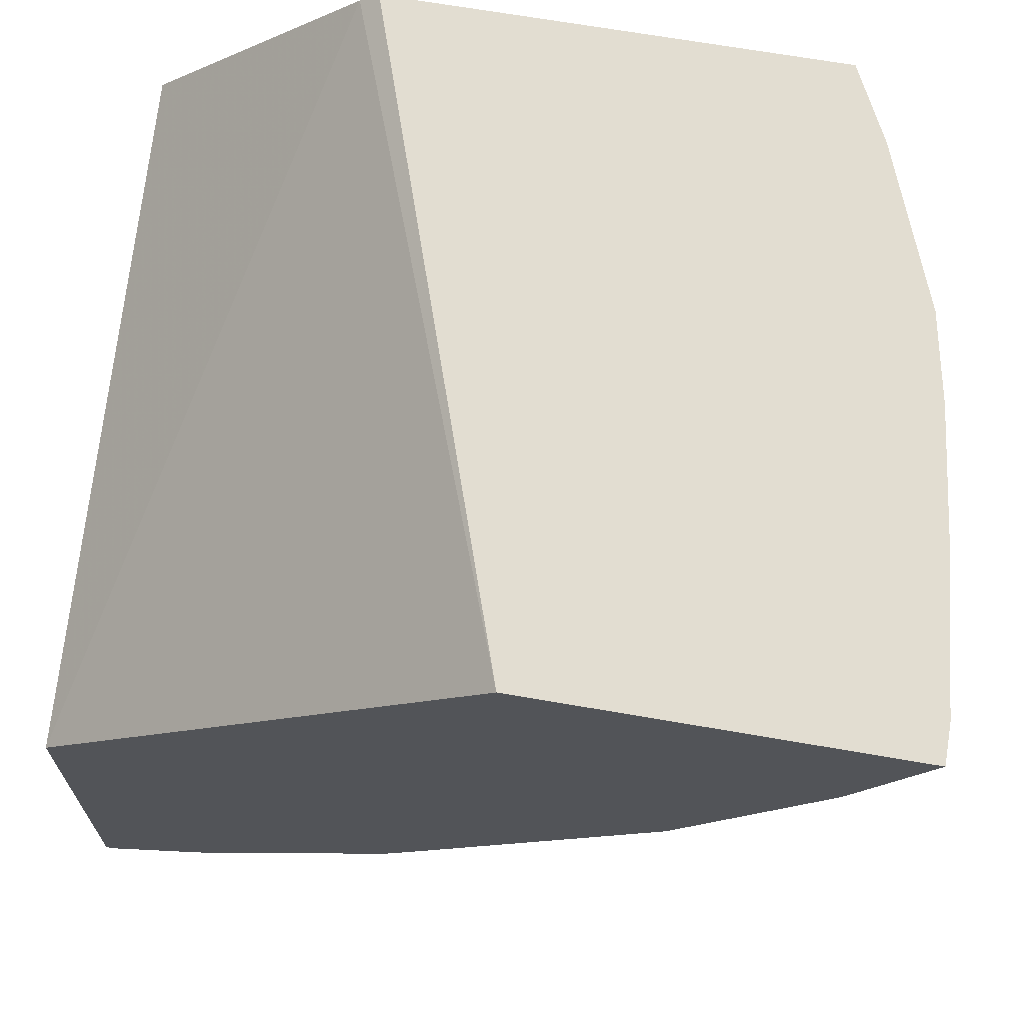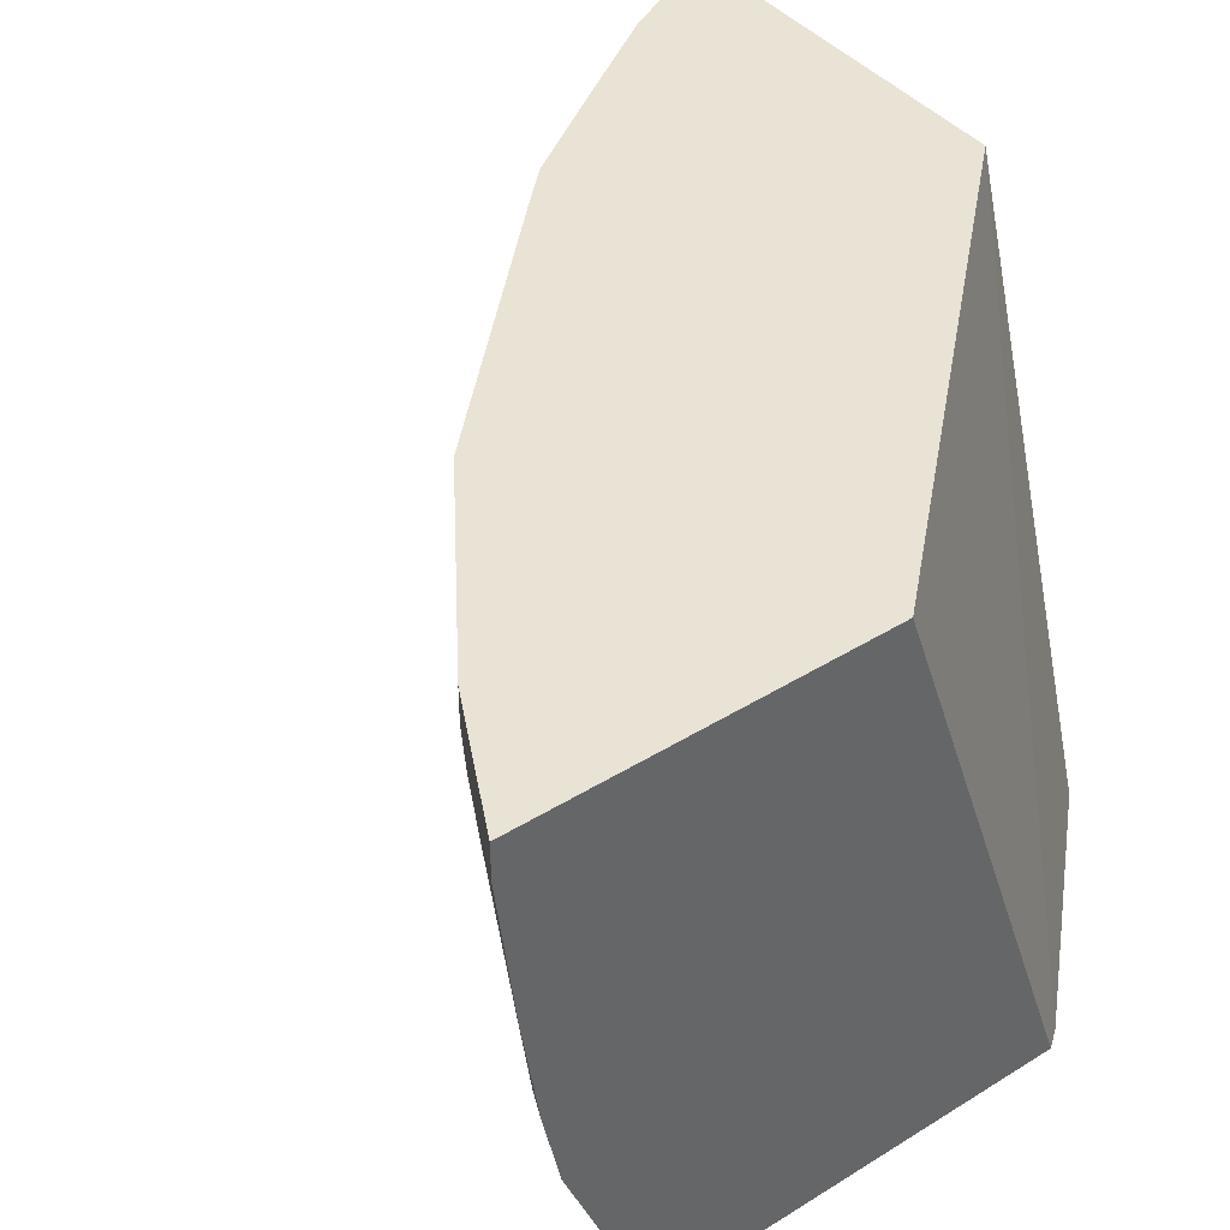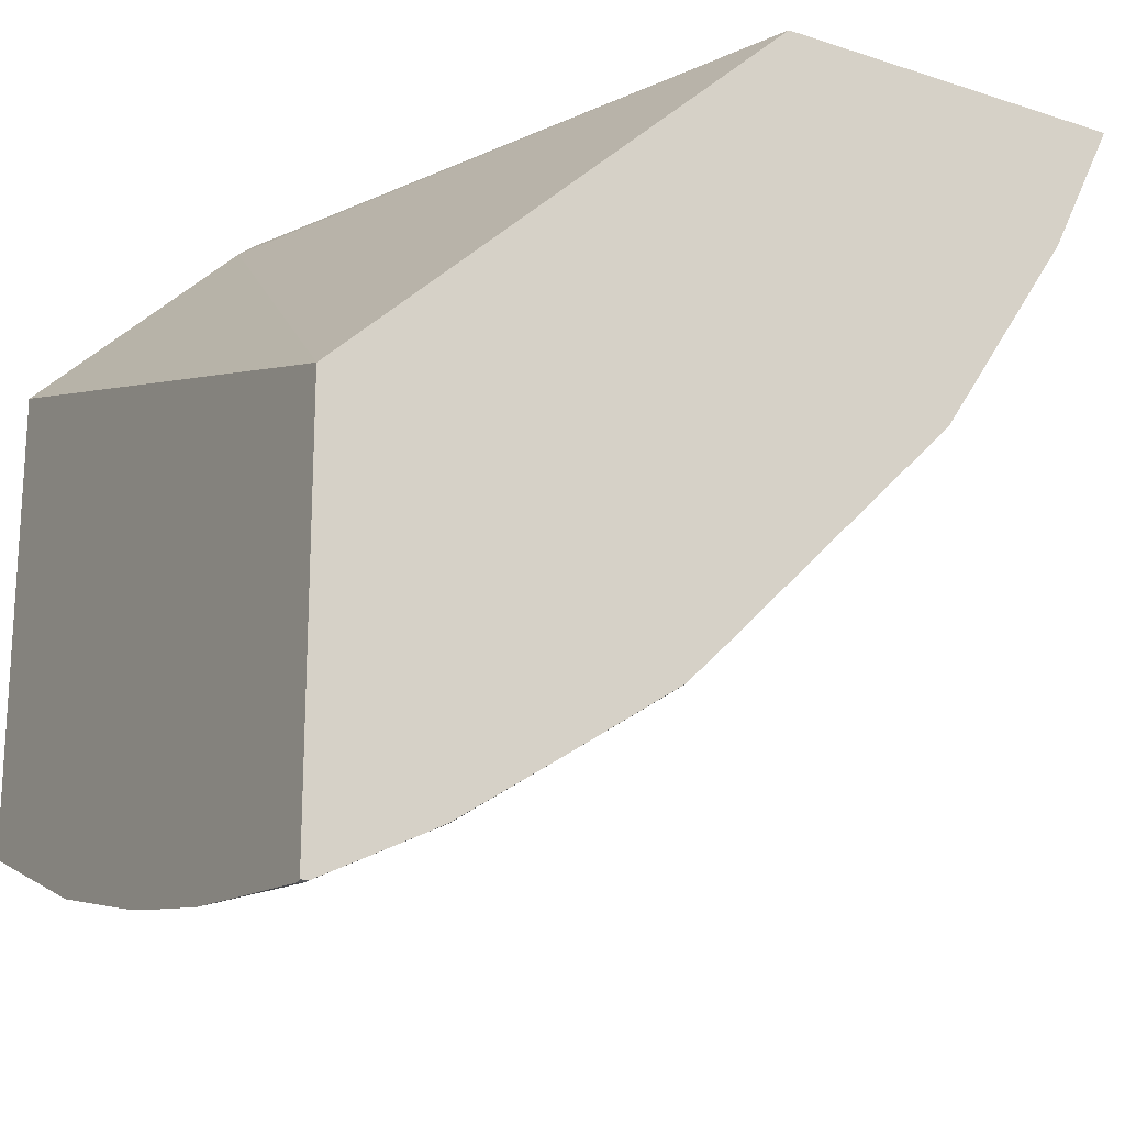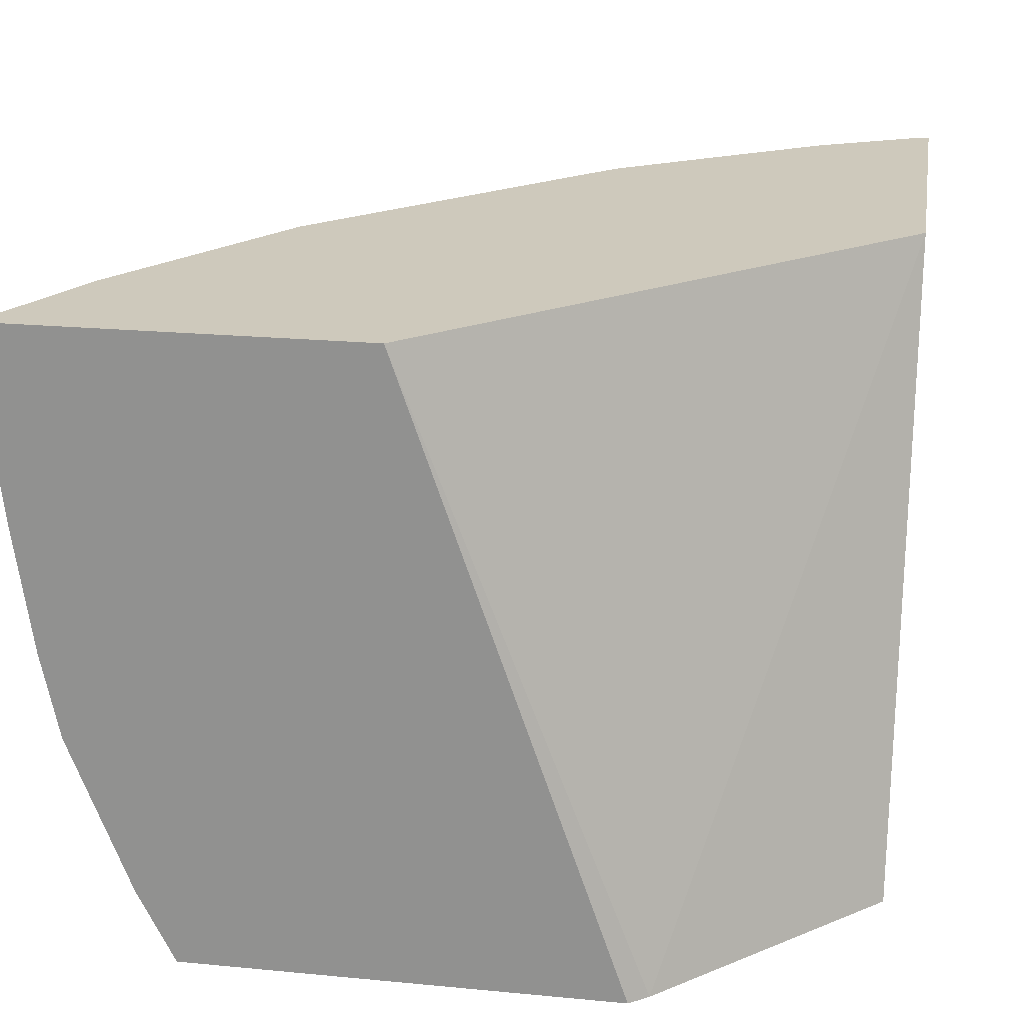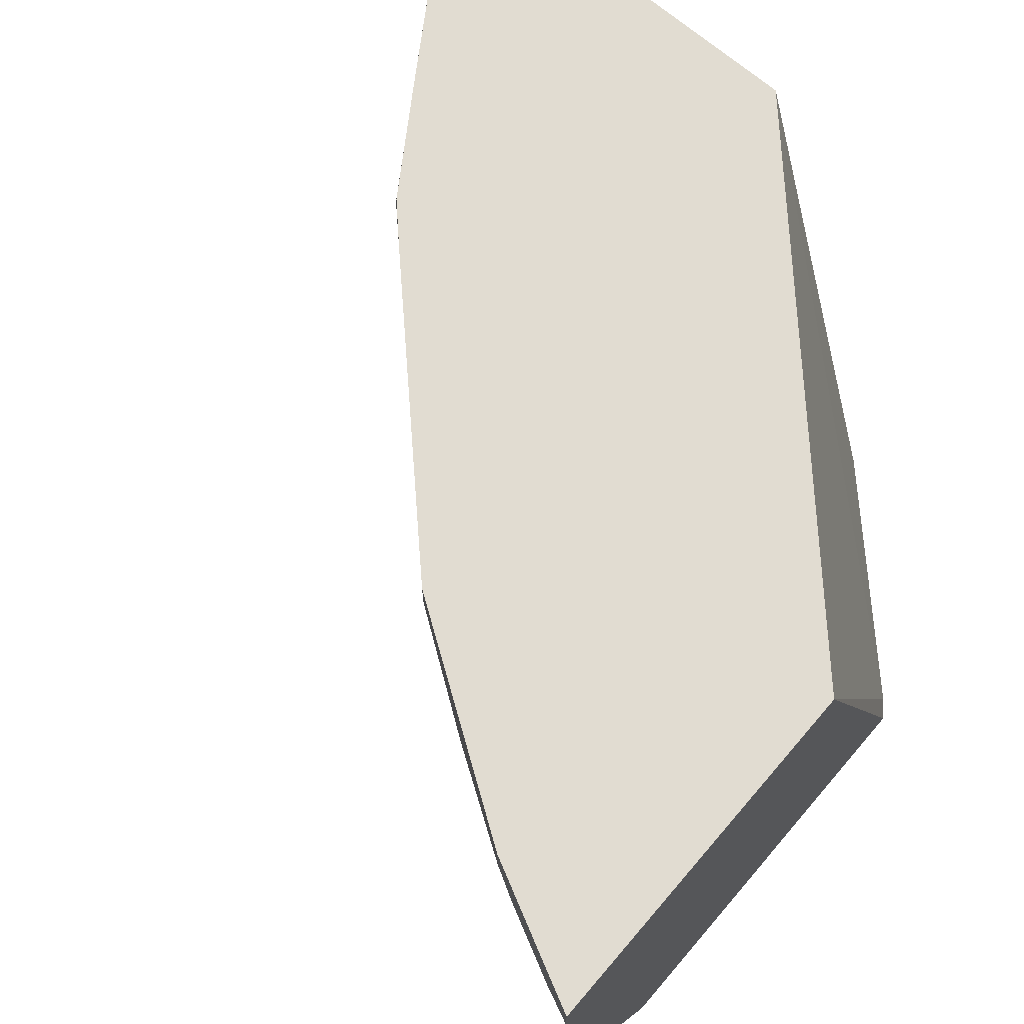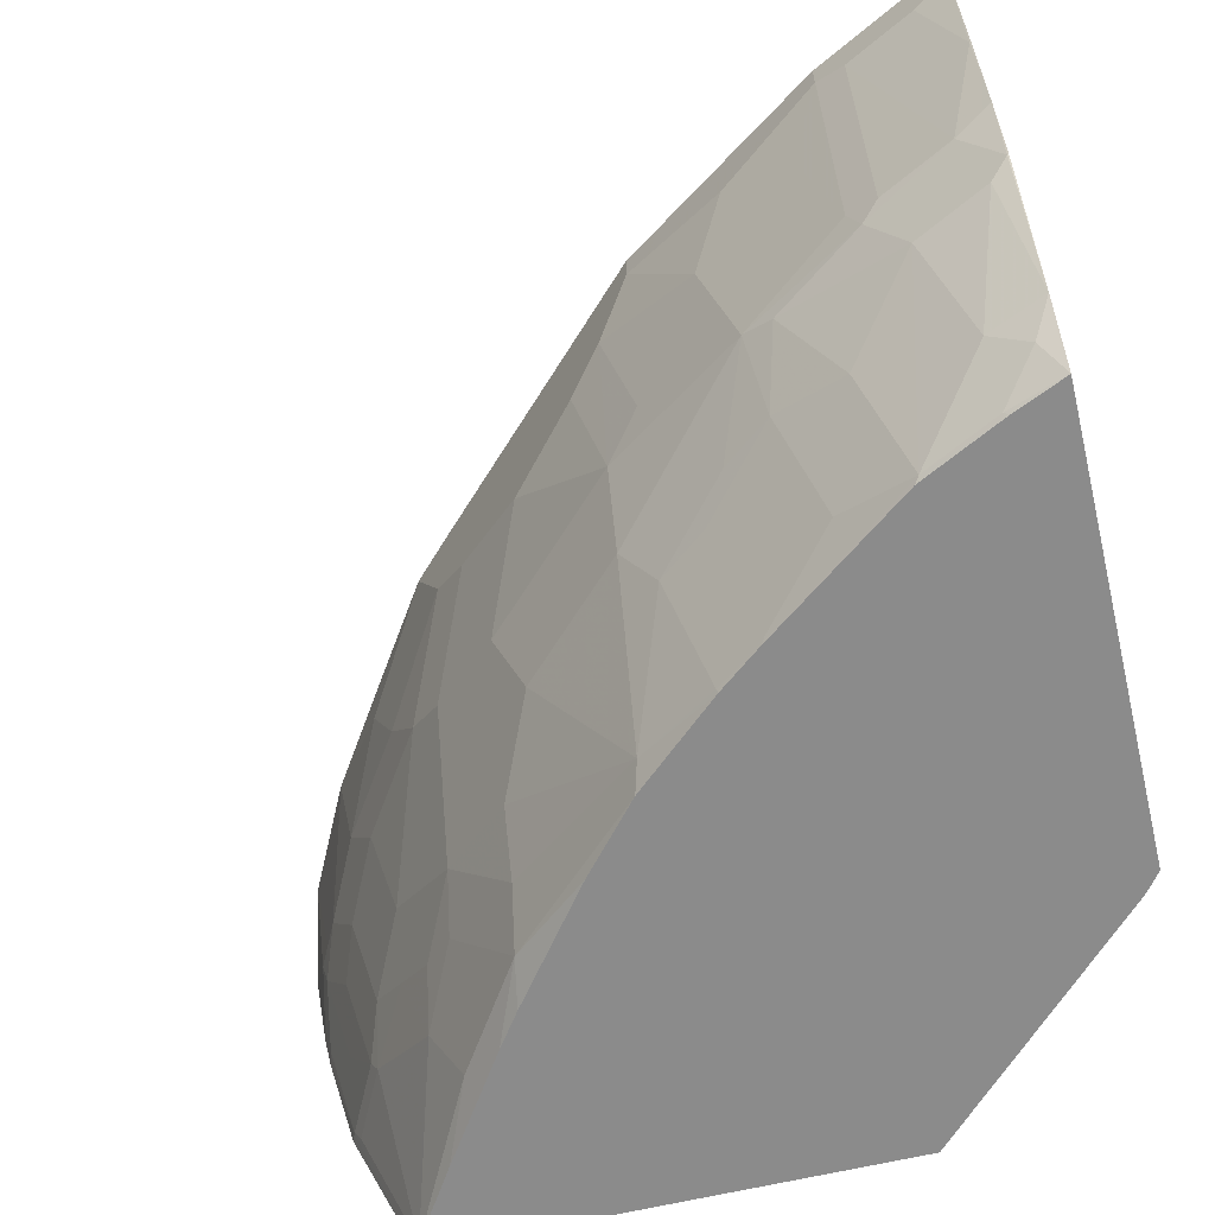
<metadata>
{"format":"obj","ext":"obj","renderer":"f3d","projection":"perspective","resolution":1024,"background":"white","views":[{"elev":68.4,"azim":9.8,"up":"+Y"},{"elev":42.1,"azim":143.3,"up":"+Z"},{"elev":-19.6,"azim":-31.1,"up":"+Y"},{"elev":22.3,"azim":-170.6,"up":"+Z"},{"elev":69.0,"azim":130.6,"up":"+Z"},{"elev":-63.9,"azim":103.4,"up":"+Z"}]}
</metadata>
<code>
v 0.3629 -0.2694 -0.002748
v 0.3657 -0.2694 -3.01e-06
v 0.3629 -0.2694 -3.01e-06
v 0.3629 -0.2611 -0.09625
v 0.4058 -0.2493 0.001713
v 0.3674 -0.2685 0.001713
v 0.3657 -0.2687 0.001713
v 0.3849 -0.2501 -0.1155
v 0.3977 -0.2437 -0.1155
v 0.417 -0.2437 -3.01e-06
v 0.3629 -0.2687 0.001713
v 0.3629 -0.2515 -0.154
v 0.4164 -0.244 0.001713
v 0.3873 -0.2453 -0.1347
v 0.4106 -0.2373 -0.1155
v 0.4298 -0.2373 -3.01e-06
v 0.3629 -0.04946 0.001713
v 0.3629 -0.2465 -0.1778
v 0.368 -0.2453 -0.1732
v 0.4292 -0.2374 0.001713
v 0.3873 -0.2261 -0.2117
v 0.4066 -0.2261 -0.1732
v 0.4298 -0.2181 -0.154
v 0.4491 -0.2181 -0.09625
v 0.4875 -0.1988 -0.0385
v 0.5453 -0.1603 -3.01e-06
v 0.4875 -0.1988 0.001713
v 0.6113 0.1835 0.001713
v 0.4799 0.1756 -0.3488
v 0.3629 0.06143 -0.3488
v 0.3629 -0.2281 -0.2502
v 0.368 -0.2261 -0.2502
v 0.4066 -0.2069 -0.2502
v 0.4298 -0.1988 -0.2309
v 0.4683 -0.1988 -0.1347
v 0.5068 -0.1796 -0.09625
v 0.5645 -0.1411 -0.05775
v 0.6799 -0.02569 -0.05775
v 0.6799 -0.02569 0.001713
v 0.5645 -0.1411 0.001713
v 0.5447 -0.1604 0.001713
v 0.8134 0.1835 0.001713
v 0.4903 0.1835 -0.3488
v 0.3629 -0.1887 -0.3488
v 0.3629 -0.2261 -0.2553
v 0.3629 -0.1974 -0.3274
v 0.3705 -0.2213 -0.2598
v 0.409 -0.202 -0.2598
v 0.4491 -0.1796 -0.2502
v 0.4683 -0.1796 -0.2117
v 0.526 -0.1603 -0.1347
v 0.5453 -0.1411 -0.154
v 0.5837 -0.1219 -0.077
v 0.6222 -0.08337 -0.09625
v 0.6607 -0.04489 -0.077
v 0.6607 -0.02569 -0.1732
v 0.6799 -0.006449 -0.154
v 0.7184 0.03204 -0.09625
v 0.6992 -0.006449 -0.01925
v 0.6992 -0.006449 0.001713
v 0.8134 0.1835 -0.01925
v 0.8082 0.1732 0.001713
v 0.7306 0.1835 -0.3488
v 0.3687 -0.1864 -0.3488
v 0.3629 -0.1895 -0.3469
v 0.4474 -0.1635 -0.2983
v 0.4683 -0.1603 -0.2694
v 0.5068 -0.1411 -0.2502
v 0.5453 -0.1026 -0.2694
v 0.5837 -0.1026 -0.1732
v 0.5837 -0.08337 -0.2309
v 0.6414 -0.02569 -0.2309
v 0.7184 0.05128 -0.1924
v 0.7569 0.109 -0.1732
v 0.7569 0.08976 -0.077
v 0.7377 0.05128 -0.0385
v 0.7762 0.109 0.001713
v 0.8038 0.1835 -0.1051
v 0.8082 0.1732 -0.01925
v 0.8034 0.1635 -0.02889
v 0.8034 0.1828 -0.1059
v 0.8018 0.1603 0.001713
v 0.751 0.1835 -0.3079
v 0.7384 0.1732 -0.3271
v 0.7192 0.1539 -0.3464
v 0.7186 0.1564 -0.3488
v 0.4077 -0.1611 -0.3488
v 0.4474 -0.1443 -0.3367
v 0.4859 -0.1443 -0.279
v 0.5052 -0.1058 -0.3367
v 0.526 -0.1026 -0.3079
v 0.5917 -0.02888 -0.3367
v 0.6414 -0.006449 -0.2694
v 0.6799 0.03204 -0.2502
v 0.7 0.05771 -0.2502
v 0.7265 0.06733 -0.202
v 0.7577 0.1154 -0.1924
v 0.7649 0.1251 -0.1828
v 0.7842 0.1251 -0.02889
v 0.7762 0.109 -0.01925
v 0.7941 0.1835 -0.1732
v 0.8018 0.1603 -0.01925
v 0.7842 0.1635 -0.1828
v 0.784 0.1835 -0.222
v 0.7842 0.1828 -0.2213
v 0.7769 0.1732 -0.2309
v 0.7384 0.1539 -0.3079
v 0.7 0.1154 -0.3464
v 0.7174 0.1539 -0.3488
v 0.4655 -0.1227 -0.3488
v 0.4841 -0.1094 -0.3488
v 0.5424 -0.06493 -0.3488
v 0.5444 -0.06333 -0.3488
v 0.5803 -0.03247 -0.3488
v 0.6214 0.01364 -0.3488
v 0.6222 0.01279 -0.3464
v 0.6615 0.01922 -0.2694
v 0.6423 0.03847 -0.3464
v 0.6807 0.07695 -0.3271
v 0.7192 0.09619 -0.2694
v 0.7577 0.1347 -0.2309
v 0.7845 0.1835 -0.2206
v 0.6969 0.113 -0.3488
v 0.6994 0.1179 -0.3488
v 0.6687 0.06733 -0.3367
v 0.6392 0.03603 -0.3488
f 64 87 88
f 64 88 66
f 63 85 86
f 63 84 85
f 63 83 84
f 61 79 80
f 62 82 102
f 61 81 78
f 61 80 81
f 66 89 68
f 59 77 60
f 62 102 79
f 66 68 67
f 73 96 97
f 66 90 89
f 68 89 90
f 68 90 91
f 68 91 69
f 69 91 92
f 69 92 71
f 71 92 72
f 72 92 93
f 72 93 94
f 72 94 73
f 73 94 95
f 73 95 96
f 59 100 77
f 66 88 90
f 59 76 100
f 44 64 65
f 58 100 76
f 73 97 74
f 42 79 61
f 46 65 64
f 46 64 47
f 47 64 48
f 48 64 66
f 48 66 49
f 49 66 67
f 49 67 68
f 49 68 50
f 50 68 52
f 50 52 51
f 52 68 69
f 52 69 71
f 52 71 70
f 52 70 54
f 52 54 53
f 54 70 56
f 54 56 55
f 56 70 71
f 56 71 72
f 56 72 73
f 56 73 57
f 57 73 58
f 58 73 74
f 58 74 75
f 58 75 100
f 58 76 59
f 74 97 98
f 116 126 118
f 74 99 100
f 93 95 94
f 95 117 118
f 95 118 119
f 95 119 108
f 95 108 120
f 95 120 96
f 96 120 121
f 96 121 97
f 97 121 103
f 97 103 98
f 98 103 99
f 101 103 105
f 101 105 122
f 93 117 95
f 103 121 105
f 105 121 106
f 106 121 107
f 107 121 108
f 108 123 124
f 108 124 109
f 108 121 120
f 108 119 125
f 108 125 126
f 108 126 123
f 115 126 116
f 42 62 79
f 118 126 125
f 118 125 119
f 104 122 105
f 74 98 99
f 93 118 117
f 92 116 93
f 74 100 75
f 77 100 99
f 77 99 82
f 78 81 101
f 79 102 80
f 80 102 99
f 80 99 103
f 80 103 81
f 81 103 101
f 82 99 102
f 83 104 105
f 83 105 106
f 83 106 107
f 93 116 118
f 83 107 84
f 84 108 85
f 85 108 109
f 85 109 86
f 87 110 90
f 87 90 88
f 90 111 112
f 90 112 113
f 90 113 114
f 90 114 92
f 90 92 91
f 90 110 111
f 92 114 115
f 92 115 116
f 84 107 108
f 38 60 39
f 29 112 111
f 38 58 59
f 5 82 62
f 5 62 42
f 5 42 28
f 5 28 17
f 5 17 11
f 5 11 7
f 5 7 6
f 8 12 14
f 8 14 9
f 9 15 16
f 9 16 10
f 9 14 15
f 10 16 13
f 12 18 19
f 12 19 14
f 13 16 20
f 14 19 32
f 14 32 21
f 14 21 33
f 14 33 22
f 14 22 15
f 15 22 23
f 15 23 35
f 15 35 24
f 15 24 16
f 16 24 25
f 16 25 26
f 5 77 82
f 16 26 27
f 5 60 77
f 5 40 39
f 1 2 3
f 1 3 11
f 1 11 17
f 1 17 30
f 1 30 44
f 1 44 65
f 1 65 46
f 1 46 45
f 1 45 31
f 1 31 18
f 1 18 12
f 1 12 4
f 1 4 2
f 2 5 6
f 2 6 7
f 2 7 11
f 2 11 3
f 2 4 8
f 2 8 9
f 2 9 10
f 2 10 5
f 4 12 8
f 5 10 13
f 5 13 20
f 5 20 27
f 38 59 60
f 5 41 40
f 5 39 60
f 16 27 20
f 5 27 41
f 17 29 30
f 29 126 115
f 29 115 114
f 29 114 113
f 29 113 112
f 29 111 110
f 29 110 87
f 29 87 64
f 29 64 44
f 29 44 30
f 31 45 32
f 32 45 46
f 32 46 47
f 32 47 48
f 32 48 33
f 34 48 49
f 34 49 50
f 35 50 51
f 36 51 37
f 37 51 52
f 37 52 53
f 37 53 38
f 38 53 54
f 38 54 55
f 38 55 56
f 38 56 57
f 38 57 58
f 17 28 29
f 29 123 126
f 29 124 123
f 33 48 34
f 29 86 109
f 18 31 32
f 29 109 124
f 18 32 19
f 21 32 33
f 22 33 34
f 22 34 23
f 23 34 50
f 23 50 35
f 24 51 36
f 24 36 25
f 25 36 26
f 26 36 37
f 26 37 38
f 26 38 39
f 24 35 51
f 28 83 63
f 26 40 41
f 26 41 27
f 28 42 61
f 28 61 78
f 28 78 101
f 29 63 86
f 28 101 122
f 28 122 104
f 28 104 83
f 28 63 43
f 28 43 29
f 26 39 40
f 29 43 63

</code>
